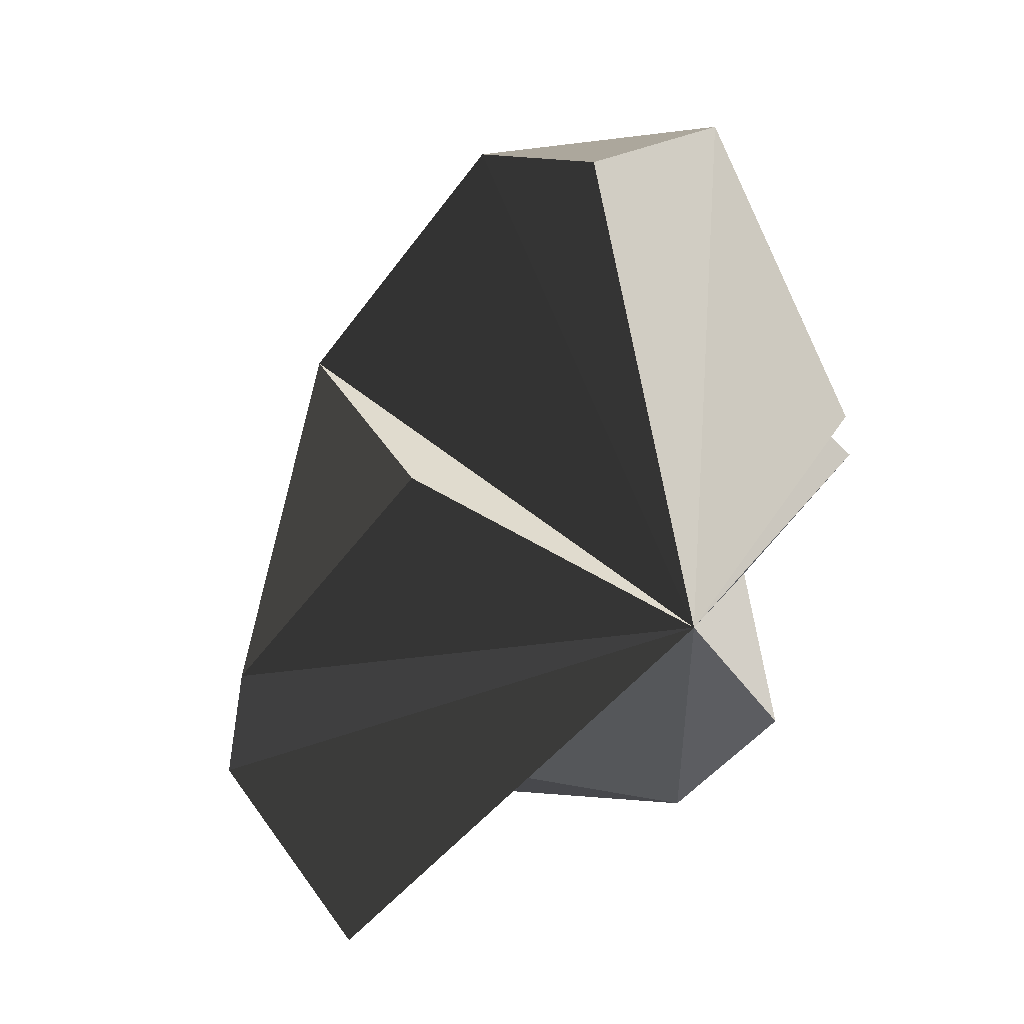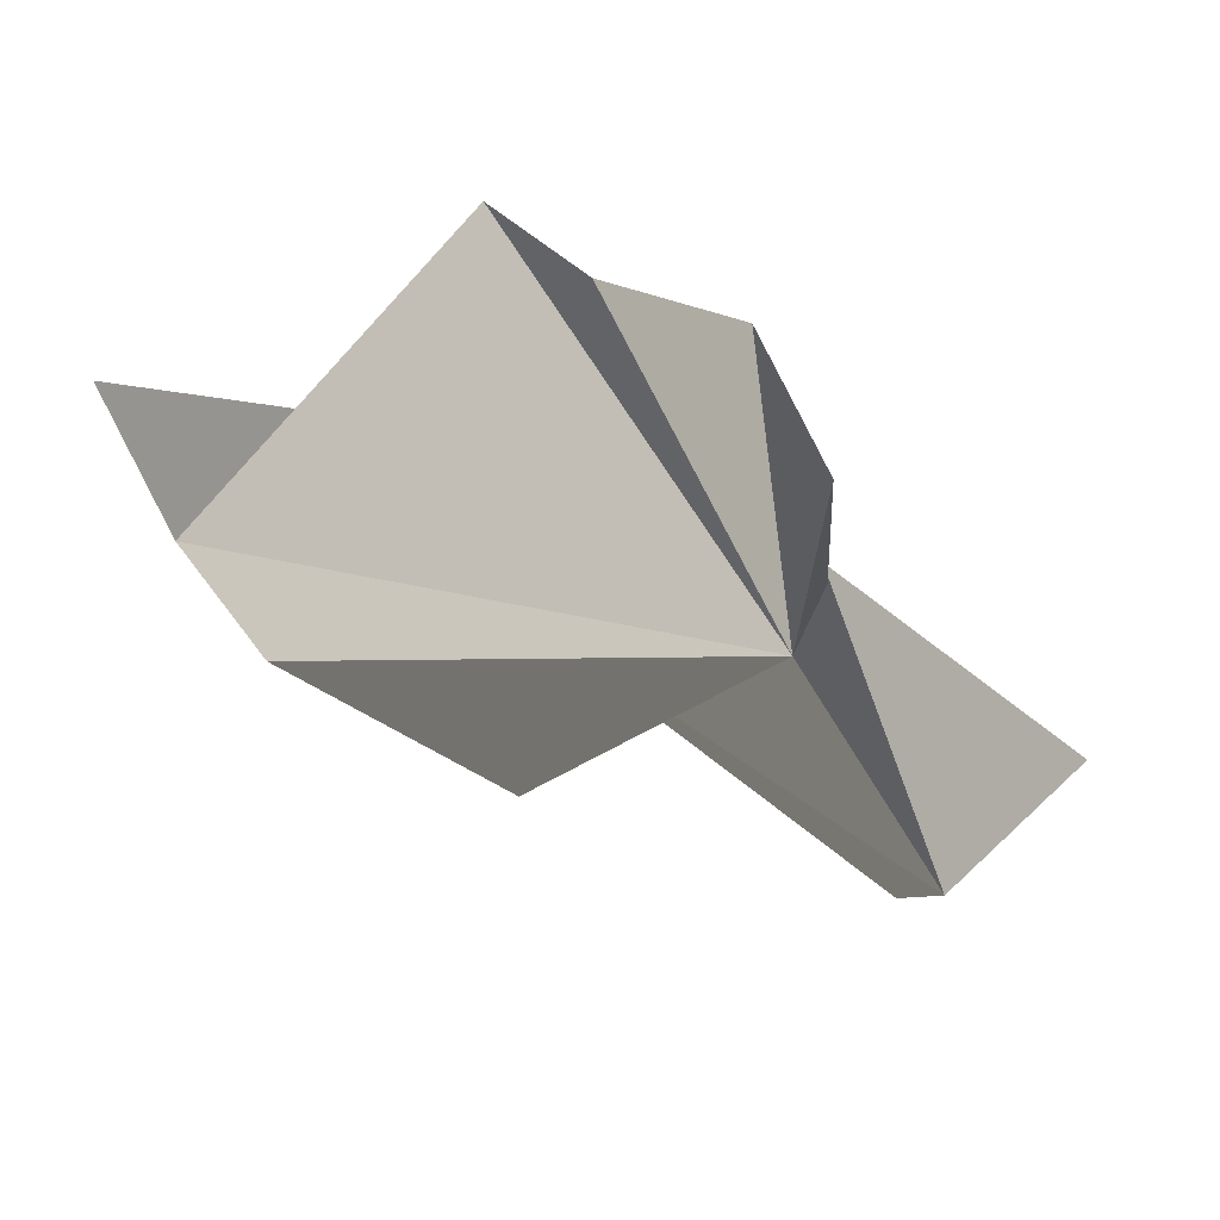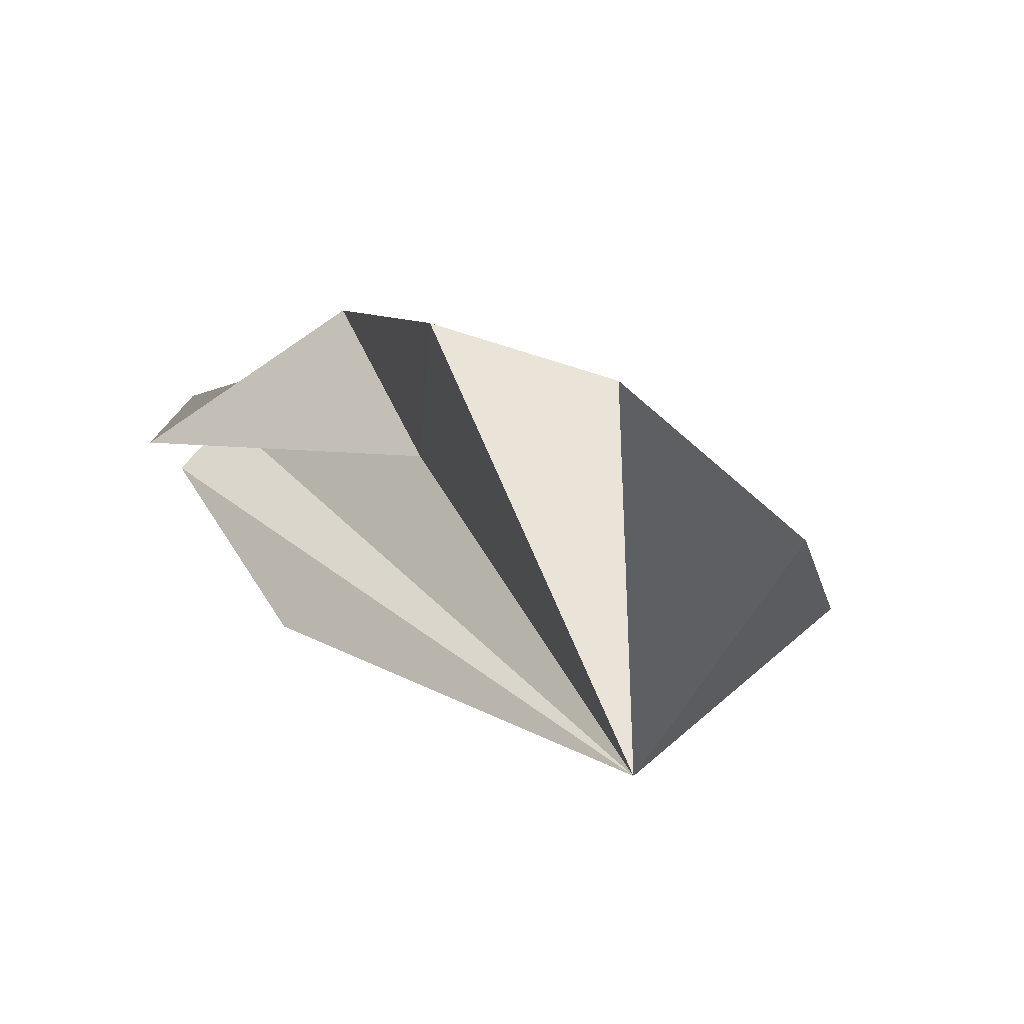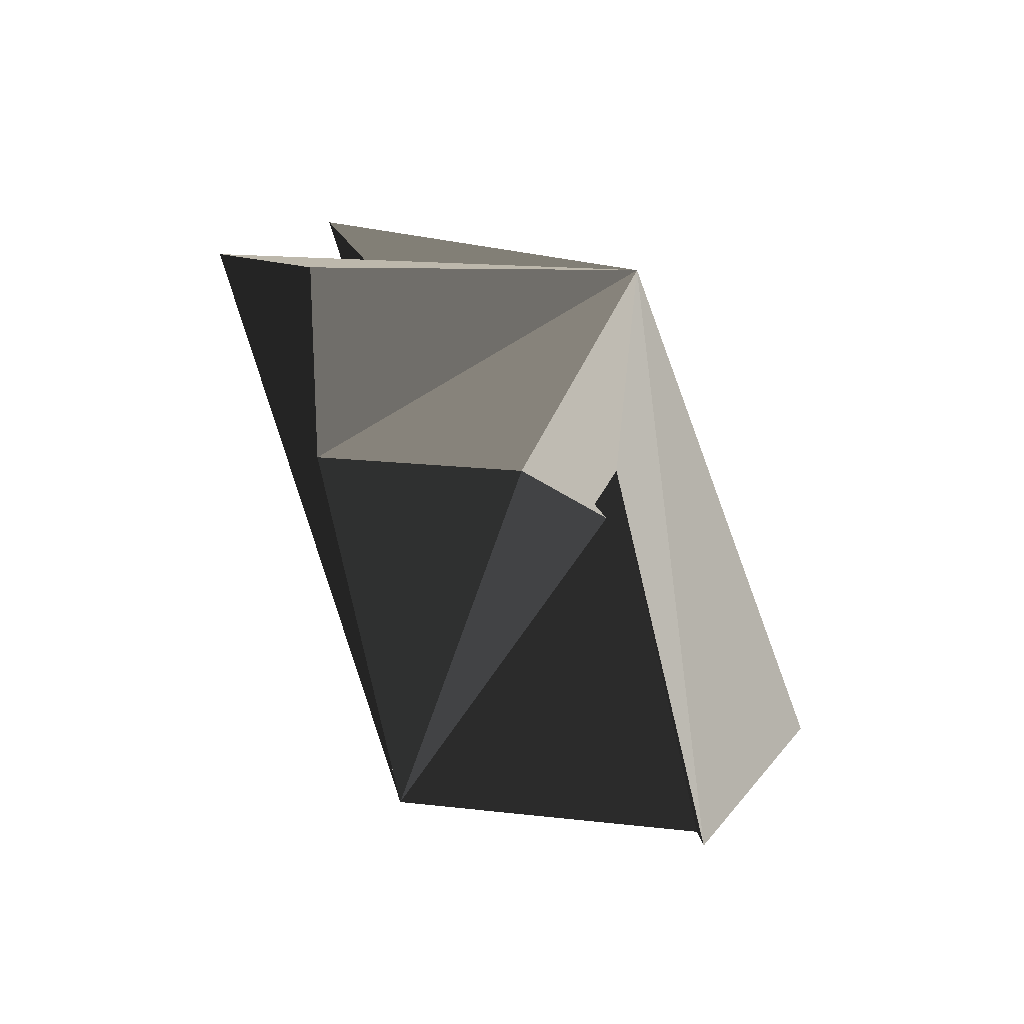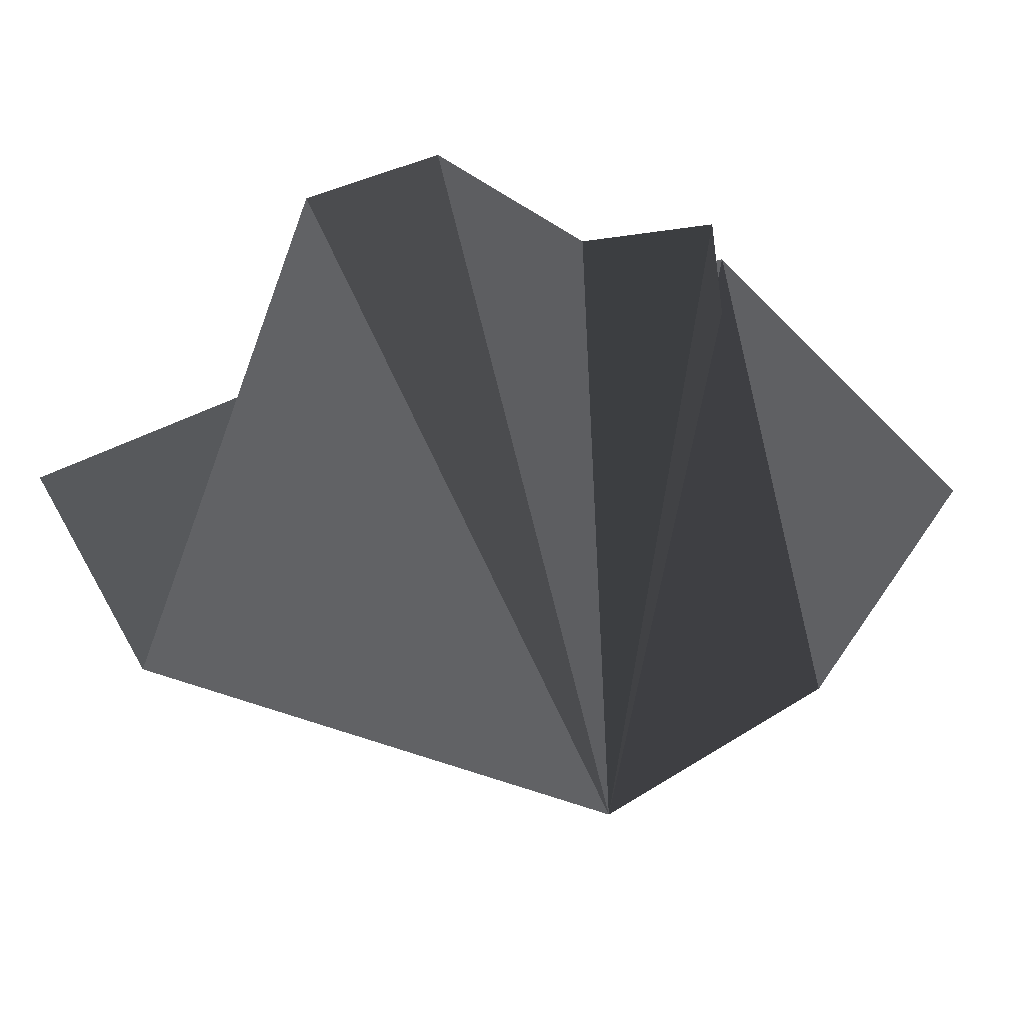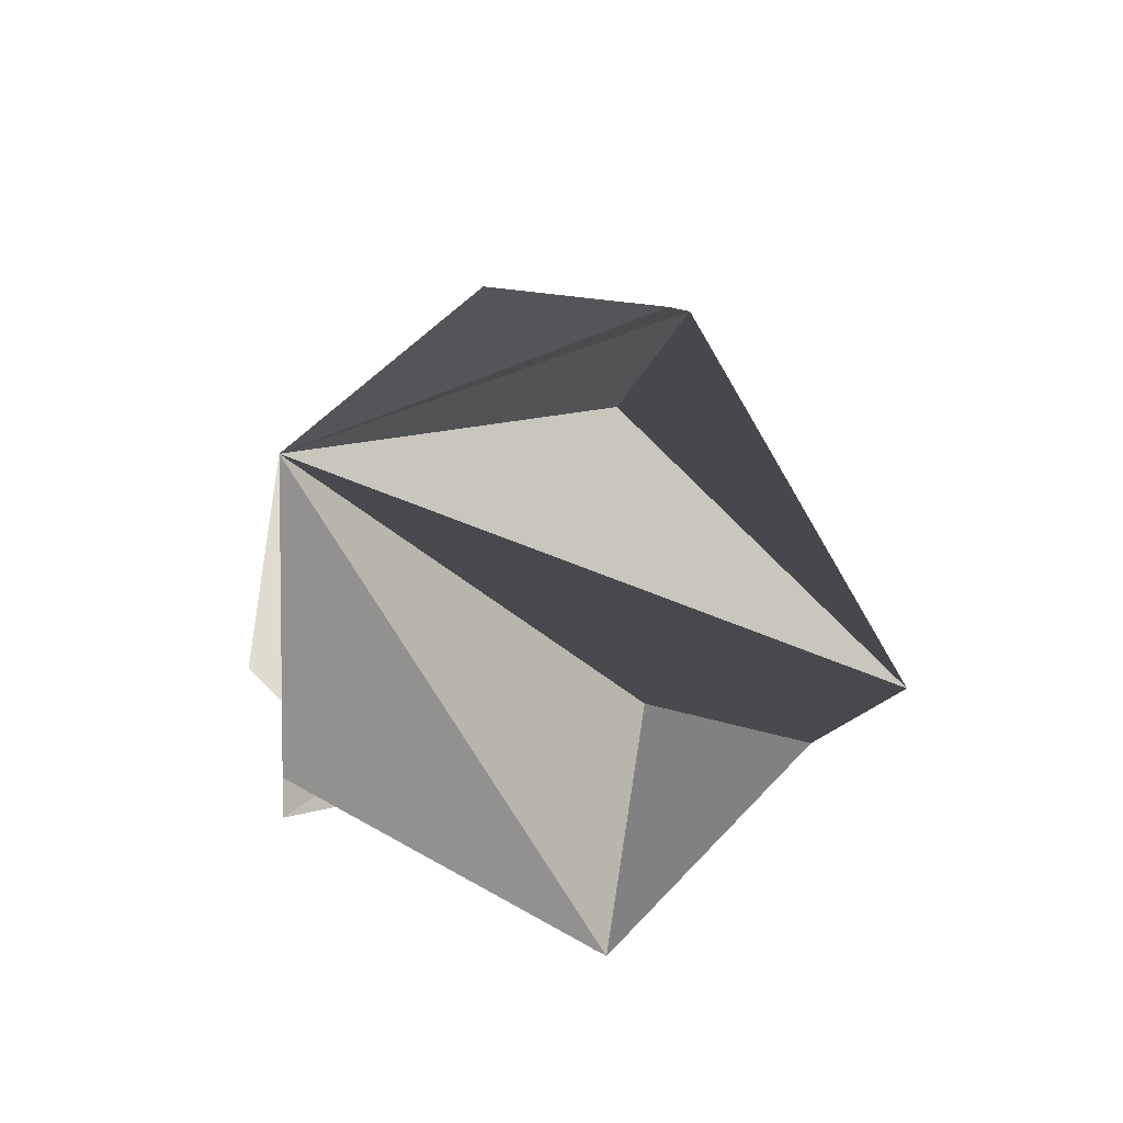
<metadata>
{"format":"obj","ext":"obj","renderer":"f3d","projection":"perspective","resolution":1024,"background":"white","views":[{"elev":58.2,"azim":-63.0,"up":"+Y"},{"elev":-63.3,"azim":3.8,"up":"+Z"},{"elev":25.3,"azim":137.4,"up":"+Y"},{"elev":47.8,"azim":93.0,"up":"+Z"},{"elev":-12.2,"azim":21.6,"up":"+Z"},{"elev":69.6,"azim":81.1,"up":"+Y"}]}
</metadata>
<code>
v 1.059 -0.6167 2.496
v 1.086 -0.6495 2.493
v 1.095 -0.6278 2.501
v 1.059 -0.6167 2.496
v 1.07 -0.6514 2.504
v 1.086 -0.6495 2.493
v 1.059 -0.6167 2.496
v 1.059 -0.6631 2.497
v 1.07 -0.6514 2.504
v 1.059 -0.6167 2.496
v 1.047 -0.6461 2.482
v 1.059 -0.6631 2.497
v 1.059 -0.6167 2.496
v 1.023 -0.6564 2.47
v 1.047 -0.6461 2.482
v 1.059 -0.6167 2.496
v 1.033 -0.649 2.449
v 1.023 -0.6564 2.47
v 1.059 -0.6167 2.496
v 1.04 -0.6369 2.448
v 1.033 -0.649 2.449
v 1.059 -0.6167 2.496
v 1.06 -0.6138 2.46
v 1.04 -0.6369 2.448
v 1.059 -0.6167 2.496
v 1.086 -0.6431 2.431
v 1.06 -0.6138 2.46
v 1.059 -0.6167 2.496
v 1.093 -0.6184 2.5
v 1.118 -0.608 2.471
v 1.059 -0.6167 2.496
v 1.092 -0.6152 2.489
v 1.093 -0.6184 2.5
v 1.059 -0.6167 2.496
v 1.095 -0.6278 2.501
v 1.092 -0.6152 2.489
v 1.086 -0.6495 2.493
v 1.07 -0.6514 2.504
v 1.086 -0.6431 2.431
v 1.04 -0.6369 2.448
v 1.06 -0.6138 2.46
v 1.086 -0.6431 2.431
v 1.033 -0.649 2.449
v 1.04 -0.6369 2.448
v 1.086 -0.6431 2.431
v 1.086 -0.6431 2.431
v 1.093 -0.6184 2.5
v 1.092 -0.6152 2.489
v 1.086 -0.6431 2.431
v 1.092 -0.6152 2.489
v 1.095 -0.6278 2.501
v 1.086 -0.6431 2.431
v 1.095 -0.6278 2.501
v 1.086 -0.6495 2.493
v 1.047 -0.6461 2.482
v 1.023 -0.6564 2.47
v 1.033 -0.649 2.449
v 1.059 -0.6631 2.497
v 1.047 -0.6461 2.482
v 1.033 -0.649 2.449
v 1.059 -0.6631 2.497
v 1.033 -0.649 2.449
v 1.086 -0.6431 2.431
v 1.07 -0.6514 2.504
v 1.059 -0.6631 2.497
v 1.086 -0.6431 2.431
v 1.093 -0.6184 2.5
v 1.086 -0.6431 2.431
v 1.101 -0.6073 2.448
v 1.086 -0.6431 2.431
v 1.059 -0.6167 2.496
v 1.101 -0.6073 2.448
v 1.097 -0.5969 2.464
v 1.118 -0.608 2.471
v 1.101 -0.6073 2.448
v 1.118 -0.608 2.471
v 1.097 -0.5969 2.464
v 1.059 -0.6167 2.496
v 1.059 -0.6167 2.496
v 1.097 -0.5969 2.464
v 1.101 -0.6073 2.448
v 1.101 -0.6073 2.448
v 1.118 -0.608 2.471
v 1.093 -0.6184 2.5
f 1 2 3
f 4 5 6
f 7 8 9
f 10 11 12
f 13 14 15
f 16 17 18
f 19 20 21
f 22 23 24
f 25 26 27
f 28 29 30
f 31 32 33
f 34 35 36
f 37 38 39
f 40 41 42
f 43 44 45
f 46 47 48
f 49 50 51
f 52 53 54
f 55 56 57
f 58 59 60
f 61 62 63
f 64 65 66
f 67 68 69
f 70 71 72
f 73 74 75
f 76 77 78
f 79 80 81
f 82 83 84

</code>
